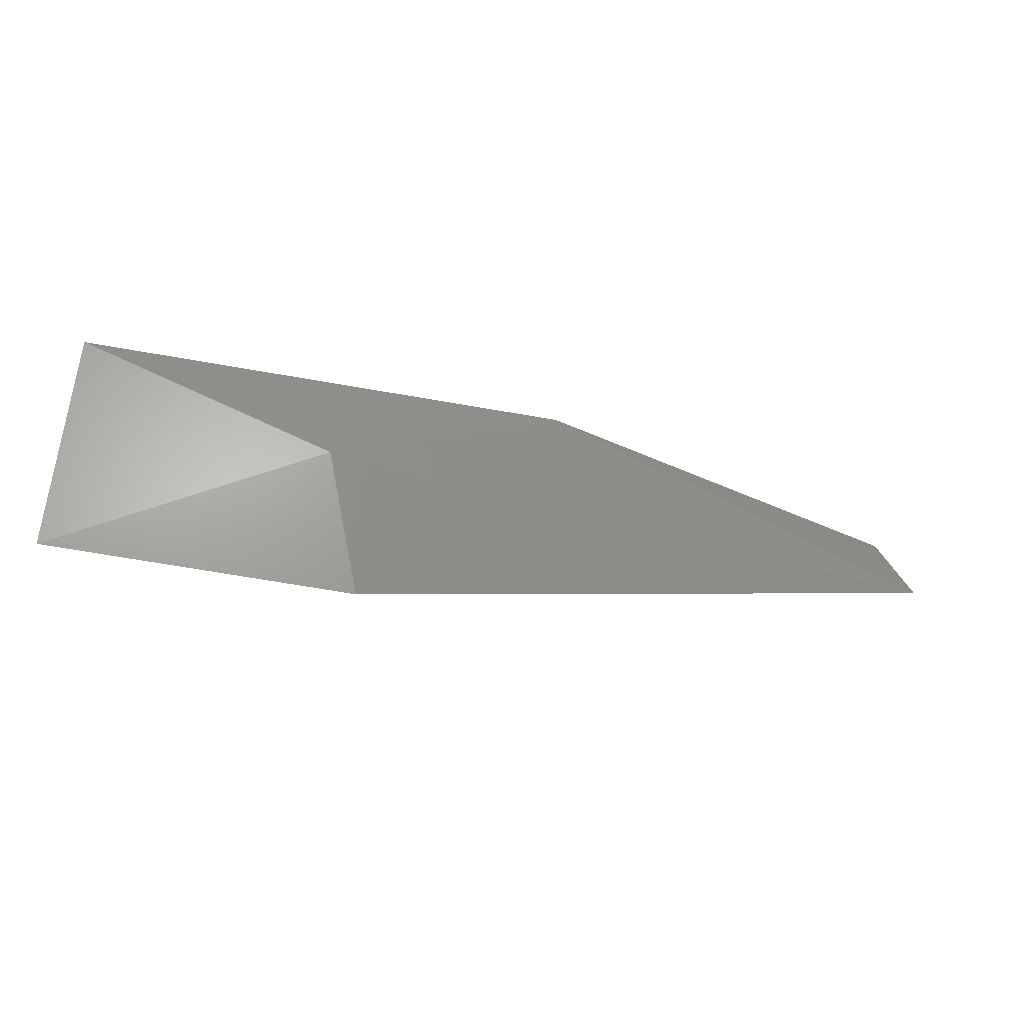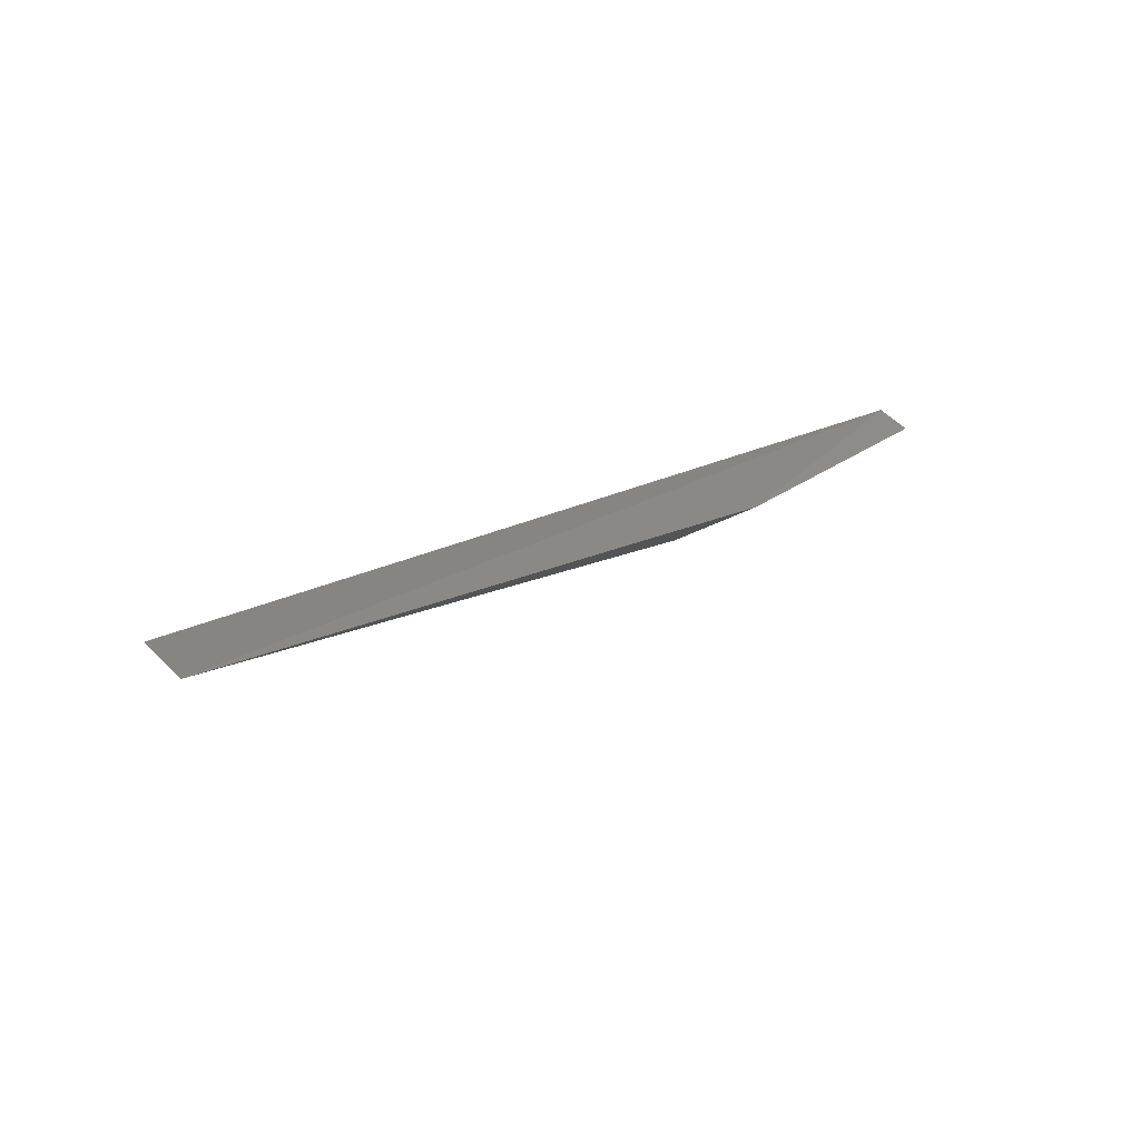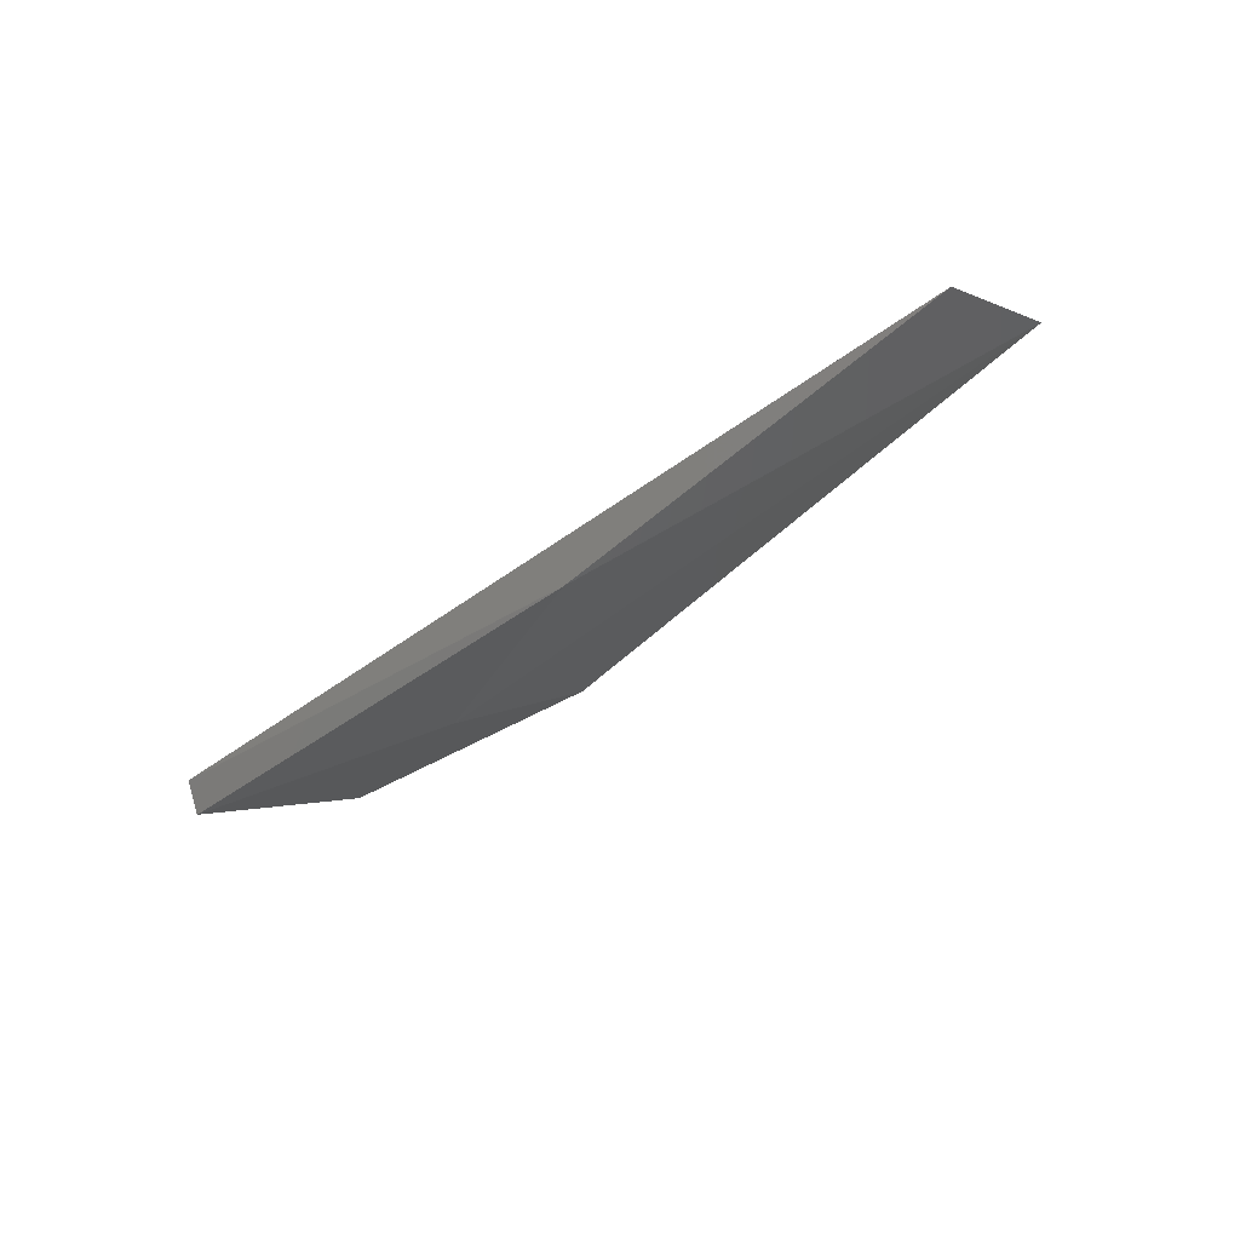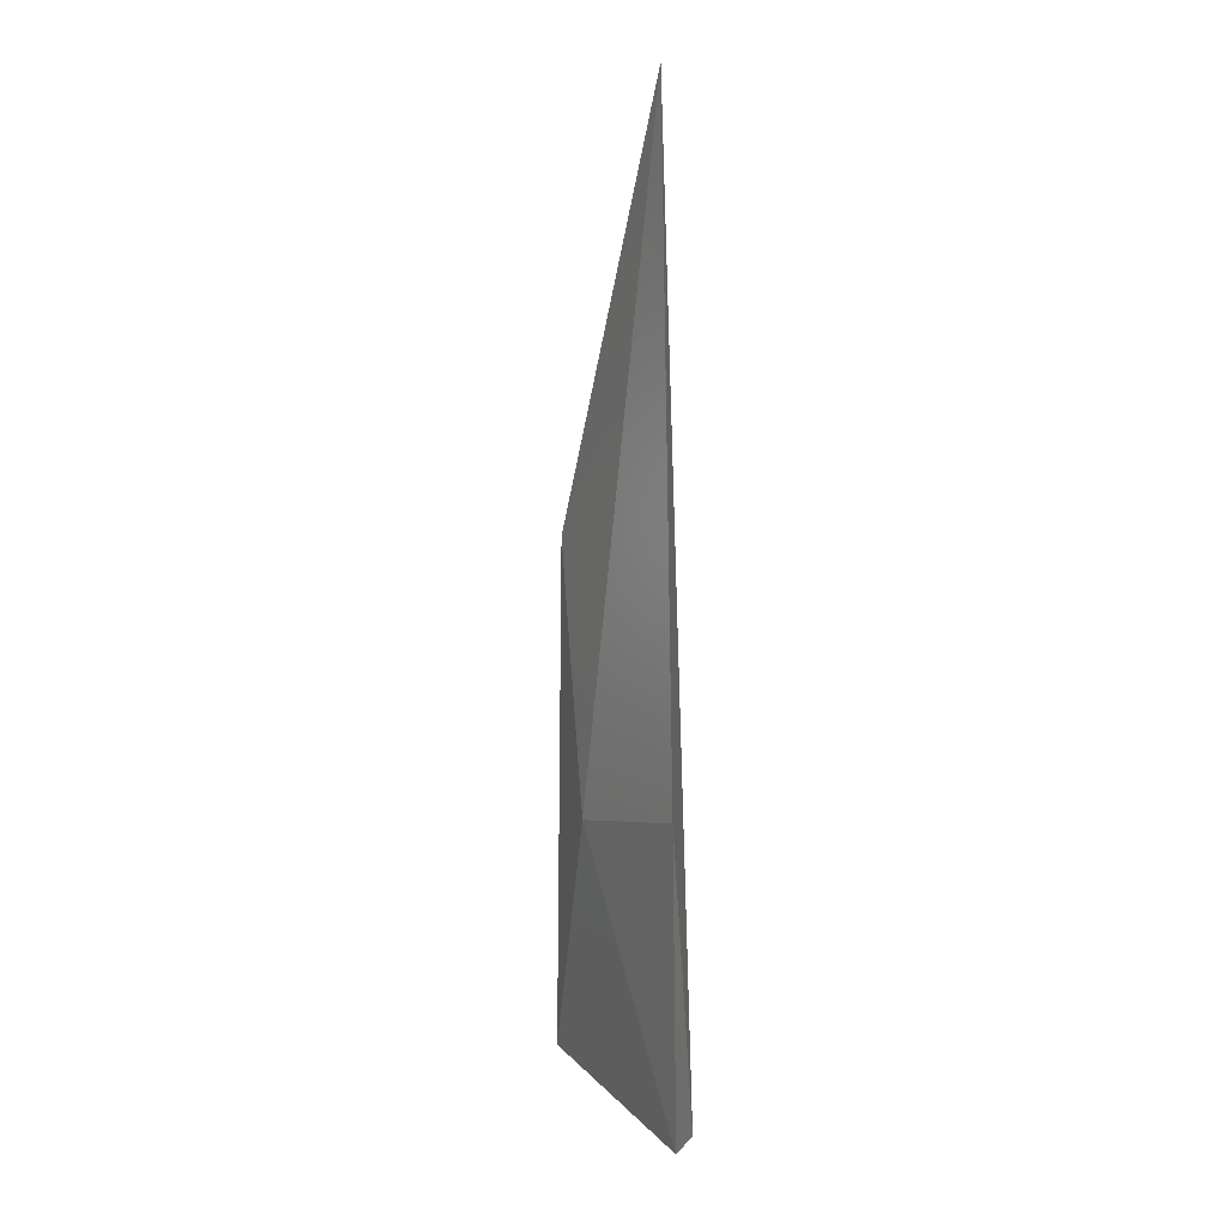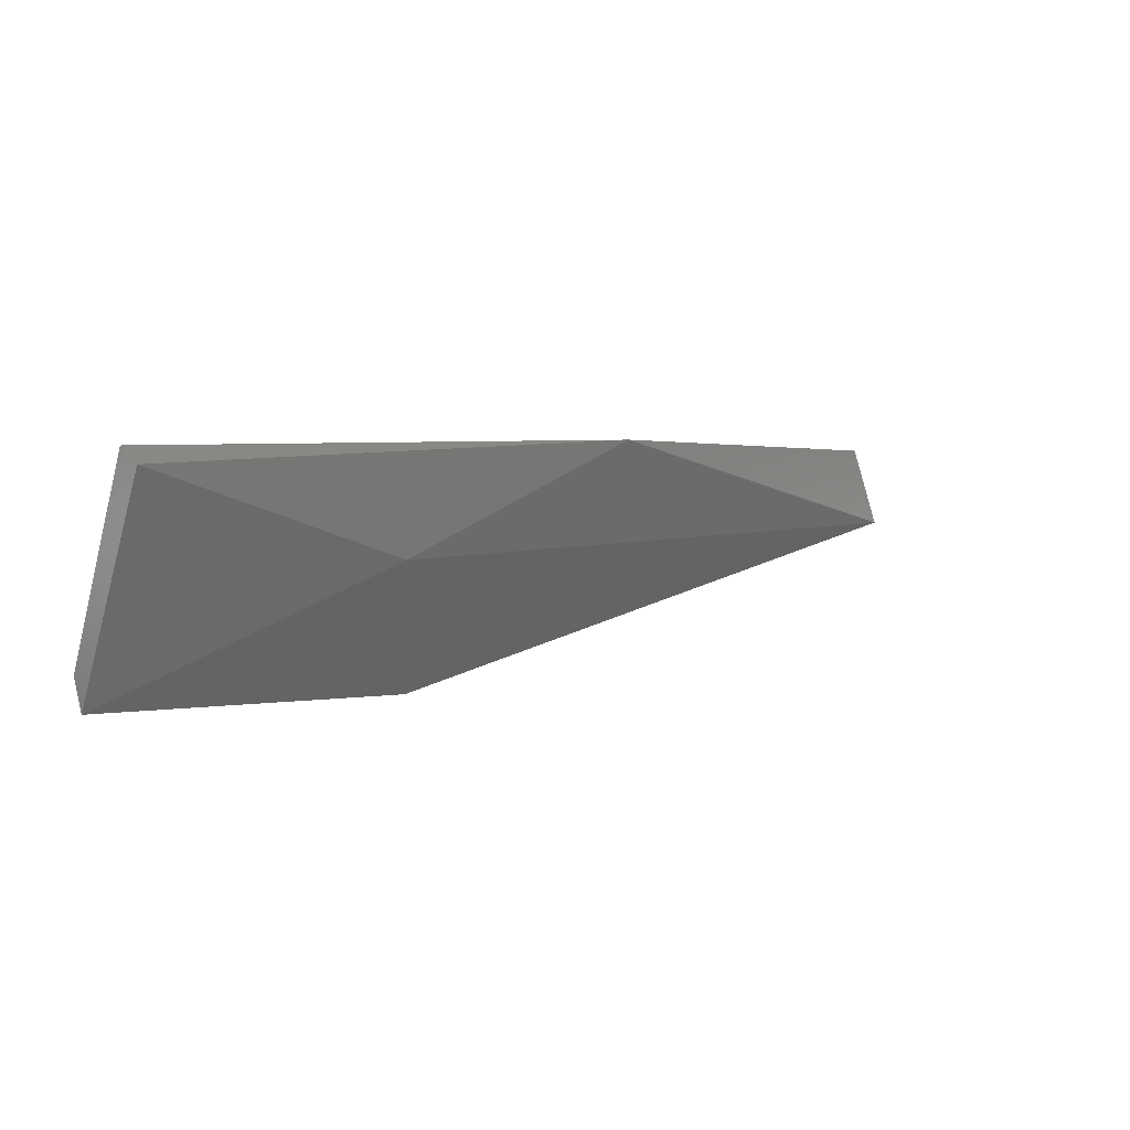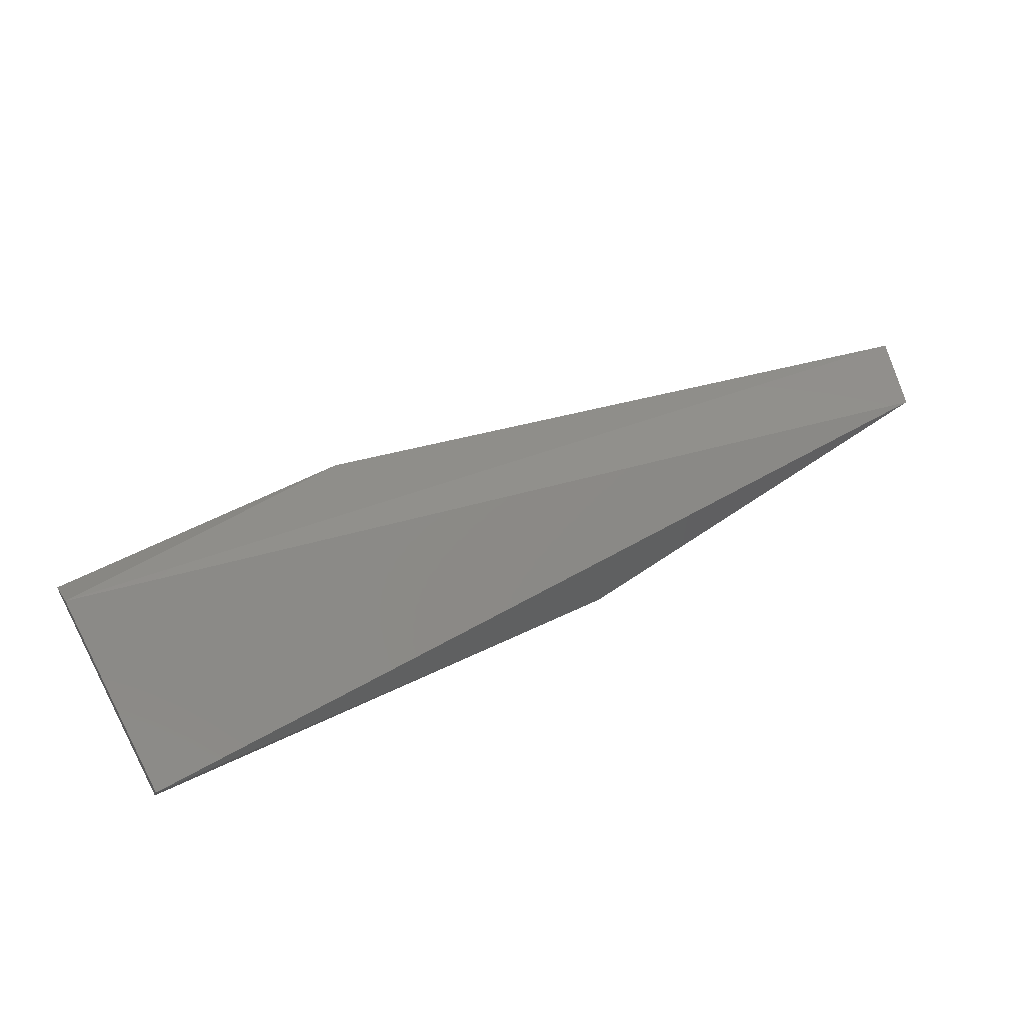
<metadata>
{"format":"stl","ext":"stl","renderer":"f3d","projection":"perspective","resolution":1024,"background":"white","views":[{"elev":-54.4,"azim":-11.5,"up":"+Z"},{"elev":21.9,"azim":126.6,"up":"+Y"},{"elev":-35.4,"azim":40.6,"up":"+Y"},{"elev":-73.1,"azim":91.0,"up":"+Z"},{"elev":1.4,"azim":-36.9,"up":"+Z"},{"elev":52.9,"azim":-30.2,"up":"+Y"}]}
</metadata>
<code>
# stl→obj: 9 verts, 14 faces
v 0.03234 0.3356 -0.4078
v 0.03234 0.3335 -0.412
v 0.03234 0.3188 -0.3847
v 0.03234 0.323 -0.3826
v 0.09962 0.3209 -0.3805
v 0.1564 0.3335 -0.391
v 0.1522 0.3335 -0.3805
v 0.07441 0.3335 -0.412
v 0.0681 0.323 -0.3952
f 1 2 3
f 1 3 4
f 5 6 7
f 4 3 5
f 4 5 7
f 1 4 7
f 1 7 6
f 1 6 8
f 1 8 2
f 9 3 2
f 9 2 8
f 9 8 6
f 9 6 5
f 9 5 3

</code>
